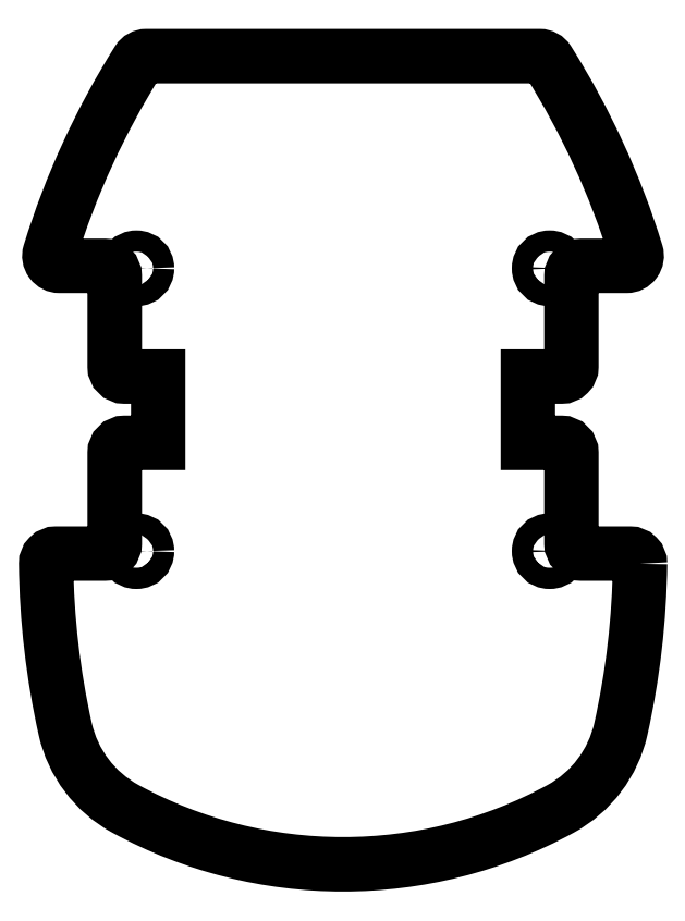
<metadata>
{"format":"dxf","ext":"dxf","renderer":"ezdxf+matplotlib","layout":"modelspace","background":"white","min_lineweight":24,"dpi":150}
</metadata>
<code>
0
SECTION
2
ENTITIES
0
LWPOLYLINE
8
0
90
36
70
1
43
0
10
29.39
20
-15.26
42
0.4179
10
28.39
20
-14.24
10
23.6
20
-14.24
42
-0.4142
10
22.6
20
-13.24
10
22.6
20
-4.279
42
0.4142
10
21.6
20
-3.279
10
18.3
20
-3.279
10
18.3
20
3.279
10
21.6
20
3.279
42
0.4142
10
22.6
20
4.279
10
22.6
20
13.24
42
-0.4142
10
23.6
20
14.24
10
28.06
20
14.24
42
0.5048
10
29.01
20
15.54
42
0.06559
10
20.3
20
34.53
42
0.2579
10
19.45
20
35
10
-19.45
20
35
42
0.2579
10
-20.3
20
34.53
42
0.06559
10
-29.01
20
15.54
42
0.5048
10
-28.06
20
14.24
10
-23.6
20
14.24
42
-0.4142
10
-22.6
20
13.24
10
-22.6
20
4.279
42
0.4142
10
-21.6
20
3.279
10
-18.3
20
3.279
10
-18.3
20
-3.279
10
-21.6
20
-3.279
42
0.4142
10
-22.6
20
-4.279
10
-22.6
20
-13.24
42
-0.4142
10
-23.6
20
-14.24
10
-28.39
20
-14.24
42
0.4179
10
-29.39
20
-15.26
42
0.05149
10
-27.5
20
-31.58
42
0.2167
10
-21.52
20
-39.52
42
0.2547
10
21.52
20
-39.52
42
0.2167
10
27.5
20
-31.58
42
0.05149
0
CIRCLE
8
0
10
-20.45
20
14
30
0
40
1.05
210
0
220
-0
230
1
0
CIRCLE
8
0
10
20.45
20
-14
30
0
40
1.05
210
0
220
-0
230
1
0
CIRCLE
8
0
10
20.45
20
14
30
0
40
1.05
210
0
220
-0
230
1
0
CIRCLE
8
0
10
-20.45
20
-14
30
0
40
1.05
210
0
220
-0
230
1
0
ENDSEC
0
EOF

</code>
